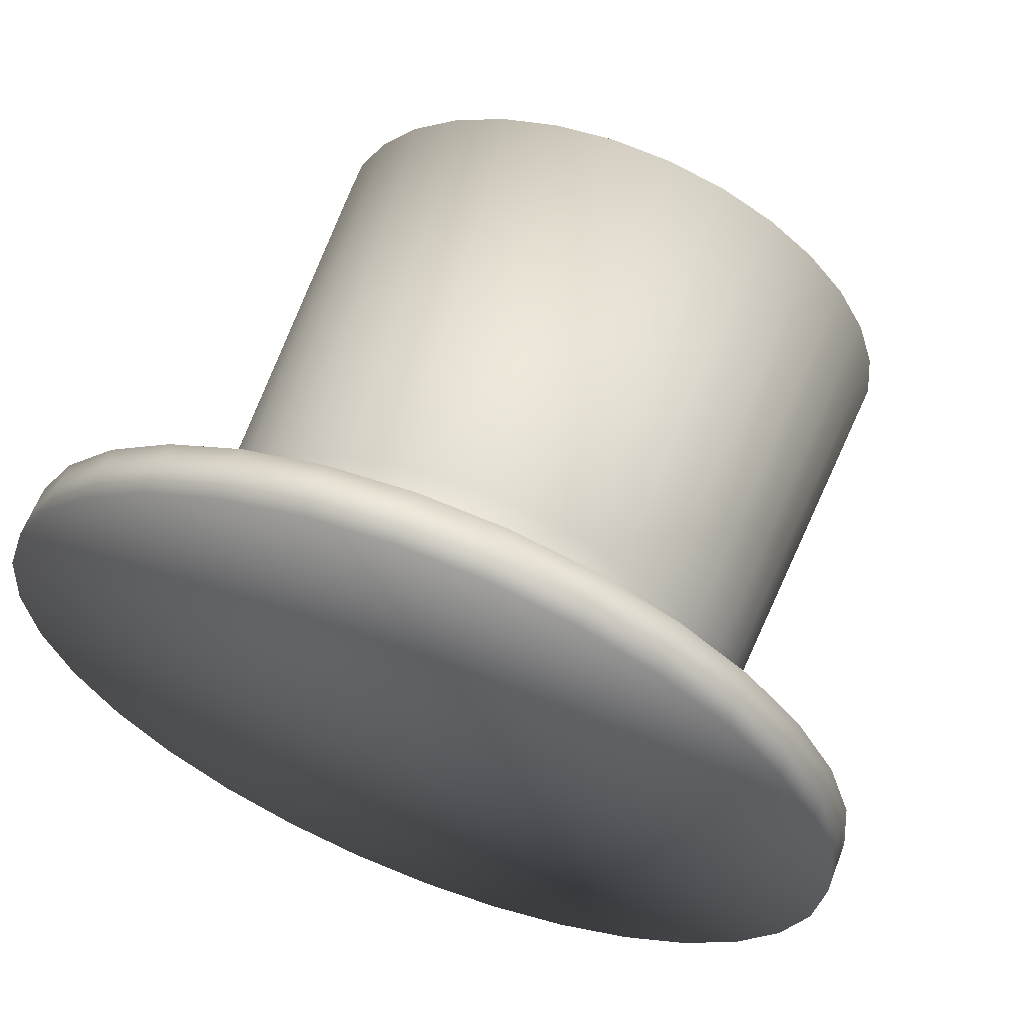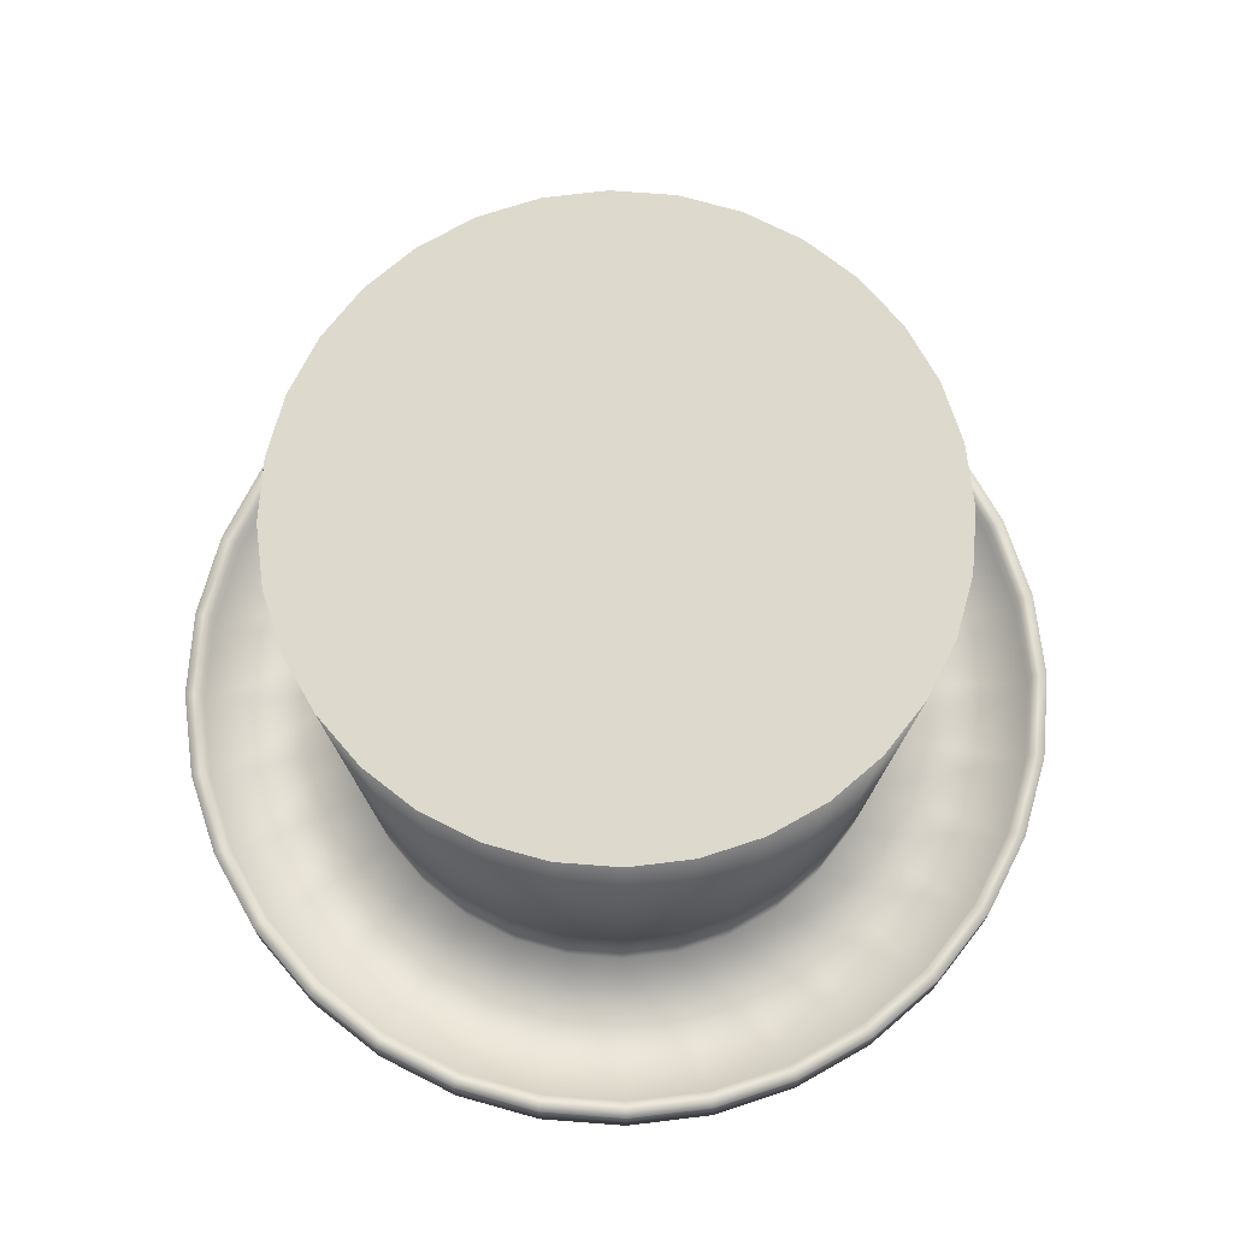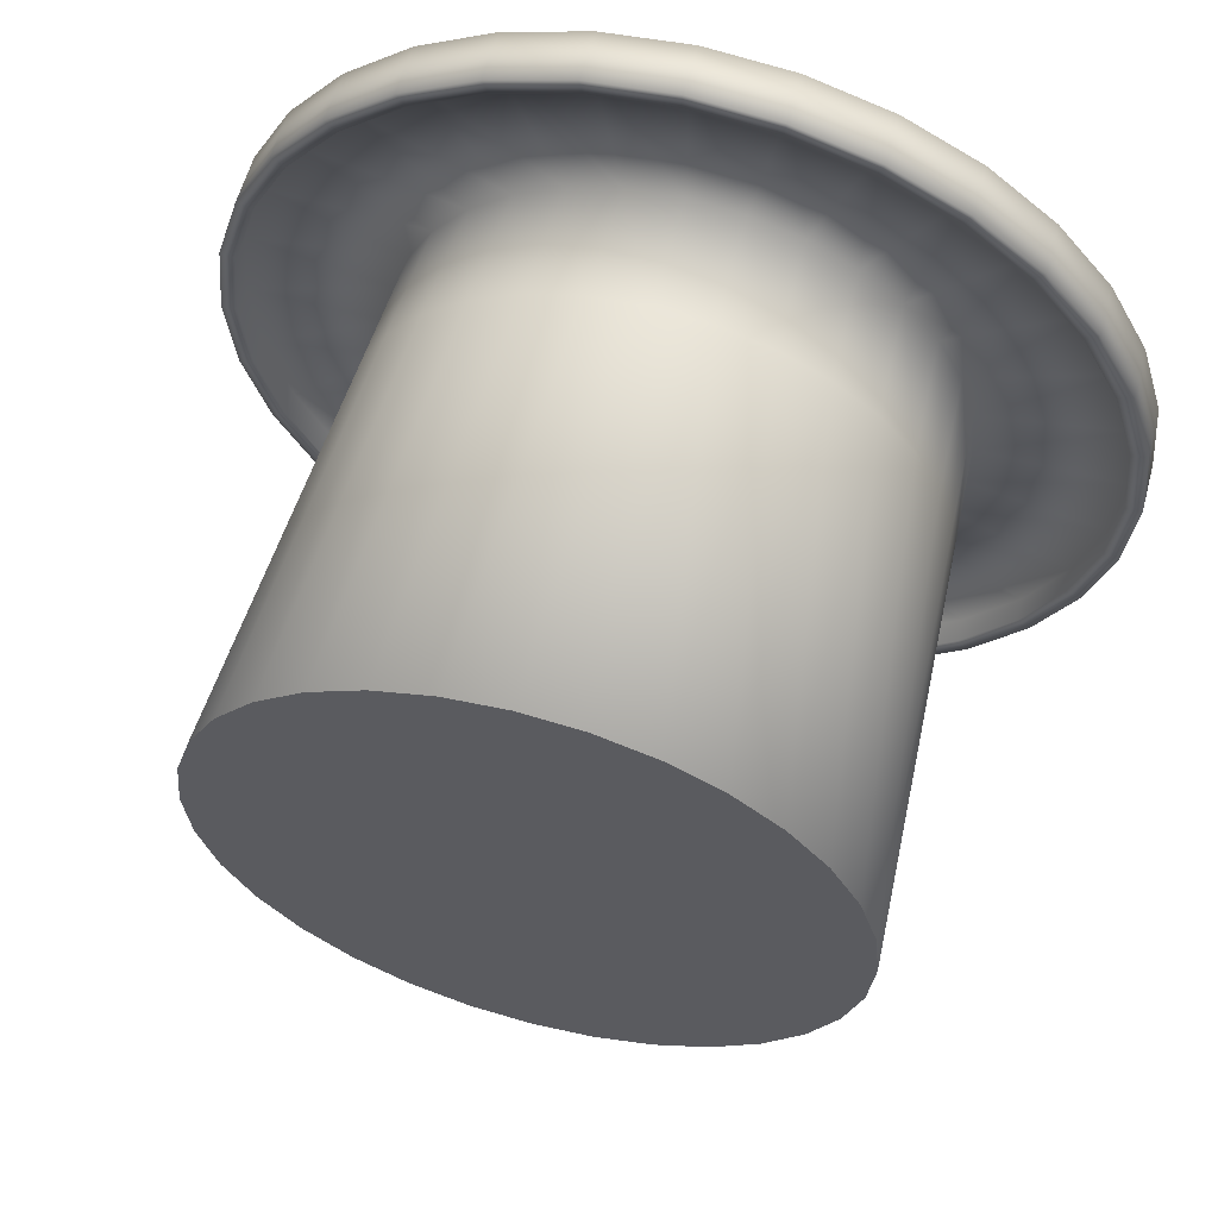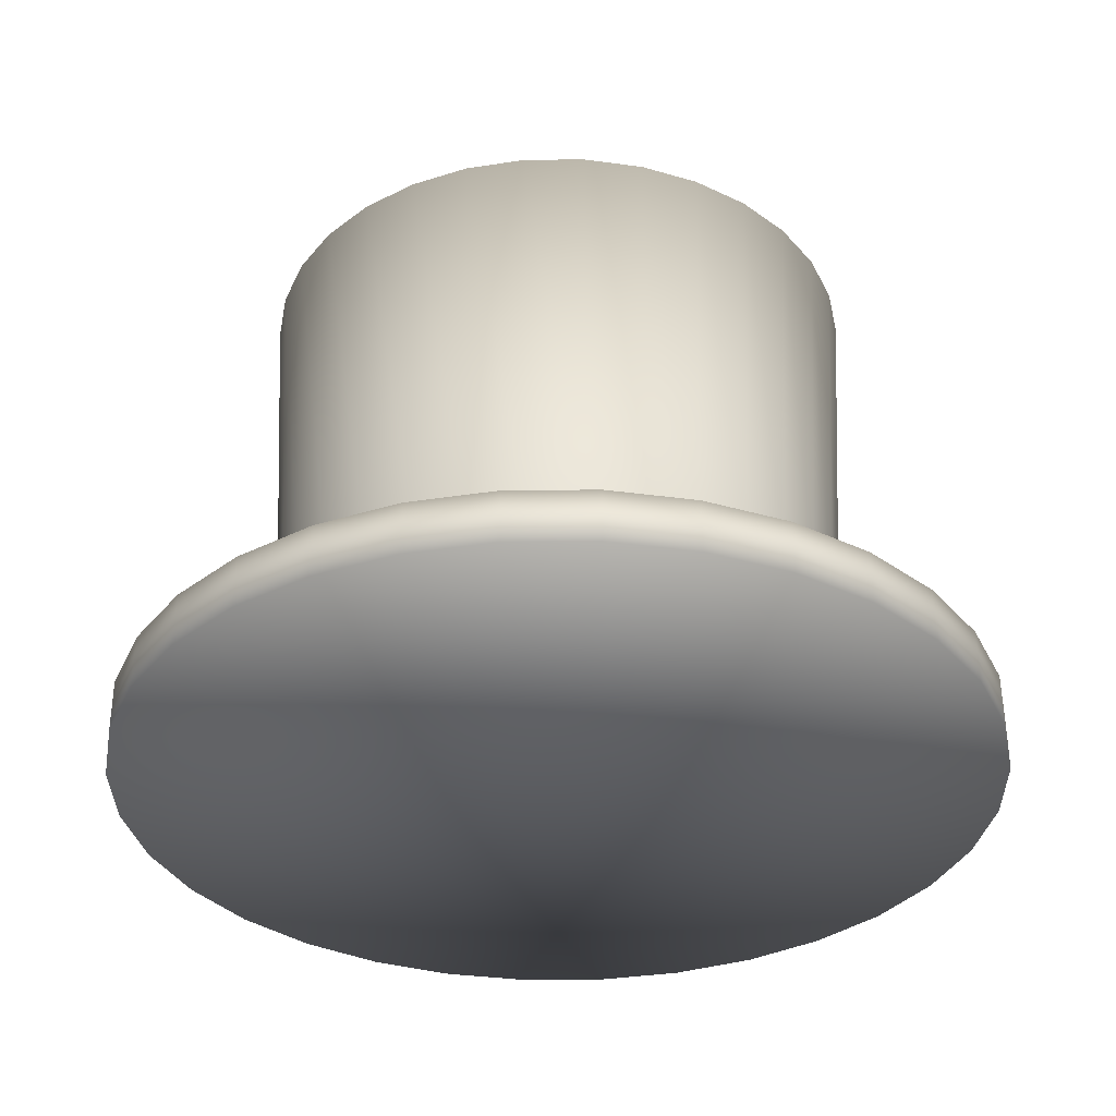
<metadata>
{"format":"obj","ext":"obj","renderer":"f3d","projection":"perspective","resolution":1024,"background":"white","views":[{"elev":62.6,"azim":21.3,"up":"+Z"},{"elev":72.0,"azim":167.5,"up":"+Y"},{"elev":59.6,"azim":-164.9,"up":"+Z"},{"elev":-33.9,"azim":130.1,"up":"+Y"}]}
</metadata>
<code>
o Cylinder.001_Cylinder.002
v -0 0.1497 -2.607
v 0.4635 0.1497 -2.561
v 0.9093 0.1497 -2.426
v 1.32 0.1497 -2.206
v 1.68 0.1497 -1.911
v 1.976 0.1497 -1.551
v 2.195 0.1497 -1.14
v 2.33 0.1497 -0.6941
v 2.376 0.1497 -0.2306
v 2.33 0.1497 0.2329
v 2.195 0.1497 0.6787
v 1.976 0.1497 1.089
v 1.68 0.1497 1.449
v 1.32 0.1497 1.745
v 0.9093 0.1497 1.965
v 0.4635 0.1497 2.1
v -1e-06 0.1497 2.145
v -0.4635 0.1497 2.1
v -0.9093 0.1497 1.965
v -1.32 0.1497 1.745
v -1.68 0.1497 1.449
v -1.976 0.1497 1.089
v -2.195 0.1497 0.6787
v -2.33 0.1497 0.2329
v -2.376 0.1497 -0.2306
v -2.33 0.1497 -0.6941
v -2.195 0.1497 -1.14
v -1.976 0.1497 -1.551
v -1.68 0.1497 -1.911
v -1.32 0.1497 -2.206
v -0.9093 0.1497 -2.426
v -0.4635 0.1497 -2.561
v 3e-06 3.15 -1.881
v 0.3219 3.15 -1.849
v 0.6314 3.15 -1.755
v 0.9167 3.15 -1.603
v 1.167 3.15 -1.397
v 1.372 3.15 -1.147
v 1.524 3.15 -0.862
v 1.618 3.15 -0.5525
v 1.65 3.15 -0.2306
v 1.618 3.15 0.0913
v 1.524 3.15 0.4008
v 1.372 3.15 0.6861
v 1.167 3.15 0.9361
v 0.9167 3.15 1.141
v 0.6314 3.15 1.294
v 0.3219 3.15 1.388
v 2e-06 3.15 1.419
v -0.3219 3.15 1.388
v -0.6314 3.15 1.294
v -0.9167 3.15 1.141
v -1.167 3.15 0.9361
v -1.372 3.15 0.6861
v -1.524 3.15 0.4008
v -1.618 3.15 0.0913
v -1.65 3.15 -0.2306
v -1.618 3.15 -0.5525
v -1.524 3.15 -0.862
v -1.372 3.15 -1.147
v -1.167 3.15 -1.397
v -0.9167 3.15 -1.603
v -0.6314 3.15 -1.755
v -0.3219 3.15 -1.849
v -0 0.1497 -0.2306
v 0 3.15 -0.2306
v 0.4635 0.2997 -2.561
v 0 0.2997 -2.607
v 0.9093 0.2997 -2.426
v 1.32 0.2997 -2.206
v 1.68 0.2997 -1.911
v 1.976 0.2997 -1.551
v 2.195 0.2997 -1.14
v 2.33 0.2997 -0.6941
v 2.376 0.2997 -0.2306
v 2.33 0.2997 0.2329
v 2.195 0.2997 0.6787
v 1.976 0.2997 1.089
v 1.68 0.2997 1.449
v 1.32 0.2997 1.745
v 0.9093 0.2997 1.965
v 0.4635 0.2997 2.1
v -1e-06 0.2997 2.145
v -0.4635 0.2997 2.1
v -0.9093 0.2997 1.965
v -1.32 0.2997 1.745
v -1.68 0.2997 1.449
v -1.976 0.2997 1.089
v -2.195 0.2997 0.6787
v -2.33 0.2997 0.2329
v -2.376 0.2997 -0.2306
v -2.33 0.2997 -0.6941
v -2.195 0.2997 -1.14
v -1.976 0.2997 -1.551
v -1.68 0.2997 -1.911
v -1.32 0.2997 -2.206
v -0.9093 0.2997 -2.426
v -0.4635 0.2997 -2.561
v 0.2926 0.2997 -1.702
v 0 0.2997 -1.731
v 0.574 0.2997 -1.616
v 0.8334 0.2997 -1.478
v 1.061 0.2997 -1.291
v 1.247 0.2997 -1.064
v 1.386 0.2997 -0.8046
v 1.471 0.2997 -0.5232
v 1.5 0.2997 -0.2306
v 1.471 0.2997 0.06203
v 1.386 0.2997 0.3434
v 1.247 0.2997 0.6028
v 1.061 0.2997 0.8301
v 0.8334 0.2997 1.017
v 0.574 0.2997 1.155
v 0.2926 0.2997 1.241
v -0 0.2997 1.269
v -0.2926 0.2997 1.241
v -0.574 0.2997 1.155
v -0.8334 0.2997 1.017
v -1.061 0.2997 0.8301
v -1.247 0.2997 0.6028
v -1.386 0.2997 0.3434
v -1.471 0.2997 0.06203
v -1.5 0.2997 -0.2306
v -1.471 0.2997 -0.5232
v -1.386 0.2997 -0.8046
v -1.247 0.2997 -1.064
v -1.061 0.2997 -1.291
v -0.8334 0.2997 -1.478
v -0.574 0.2997 -1.616
v -0.2926 0.2997 -1.702
v 0.4464 0.2997 -2.475
v 0 0.2997 -2.519
v 0.8757 0.2997 -2.345
v 1.271 0.2997 -2.133
v 1.618 0.2997 -1.849
v 1.903 0.2997 -1.502
v 2.114 0.2997 -1.106
v 2.244 0.2997 -0.677
v 2.288 0.2997 -0.2306
v 2.244 0.2997 0.2158
v 2.114 0.2997 0.6451
v 1.903 0.2997 1.041
v 1.618 0.2997 1.388
v 1.271 0.2997 1.672
v 0.8757 0.2997 1.884
v 0.4464 0.2997 2.014
v -1e-06 0.2997 2.058
v -0.4464 0.2997 2.014
v -0.8757 0.2997 1.884
v -1.271 0.2997 1.672
v -1.618 0.2997 1.388
v -1.903 0.2997 1.041
v -2.114 0.2997 0.6451
v -2.244 0.2997 0.2158
v -2.288 0.2997 -0.2306
v -2.244 0.2997 -0.677
v -2.114 0.2997 -1.106
v -1.903 0.2997 -1.502
v -1.618 0.2997 -1.849
v -1.271 0.2997 -2.133
v -0.8757 0.2997 -2.345
v -0.4464 0.2997 -2.475
v -0.4464 0.4363 -2.475
v -0.8757 0.4363 -2.345
v -1.271 0.4363 -2.133
v -1.618 0.4363 -1.849
v -1.903 0.4363 -1.502
v -2.114 0.4363 -1.106
v -2.244 0.4363 -0.677
v -2.288 0.4363 -0.2306
v -2.244 0.4363 0.2158
v -2.114 0.4363 0.6451
v -1.903 0.4363 1.041
v -1.618 0.4363 1.388
v -1.271 0.4363 1.672
v -0.8757 0.4363 1.884
v -0.4464 0.4363 2.014
v -1e-06 0.4363 2.058
v 0.4464 0.4363 2.014
v 0.8757 0.4363 1.884
v 1.271 0.4363 1.672
v 1.618 0.4363 1.388
v 1.903 0.4363 1.041
v 2.114 0.4363 0.6451
v 2.244 0.4363 0.2158
v 2.288 0.4363 -0.2306
v 2.244 0.4363 -0.677
v 2.114 0.4363 -1.106
v 1.903 0.4363 -1.502
v 1.618 0.4363 -1.849
v 1.271 0.4363 -2.133
v 0.8757 0.4363 -2.345
v 0 0.4363 -2.519
v 0.4464 0.4363 -2.475
v -0.4635 0.4363 -2.561
v -0.9093 0.4363 -2.426
v -1.32 0.4363 -2.206
v -1.68 0.4363 -1.911
v -1.976 0.4363 -1.551
v -2.195 0.4363 -1.14
v -2.33 0.4363 -0.6941
v -2.376 0.4363 -0.2306
v -2.33 0.4363 0.2329
v -2.195 0.4363 0.6787
v -1.976 0.4363 1.089
v -1.68 0.4363 1.449
v -1.32 0.4363 1.745
v -0.9093 0.4363 1.965
v -0.4635 0.4363 2.1
v -1e-06 0.4363 2.145
v 0.4635 0.4363 2.1
v 0.9093 0.4363 1.965
v 1.32 0.4363 1.745
v 1.68 0.4363 1.449
v 1.976 0.4363 1.089
v 2.195 0.4363 0.6787
v 2.33 0.4363 0.2329
v 2.376 0.4363 -0.2306
v 2.33 0.4363 -0.6941
v 2.195 0.4363 -1.14
v 1.976 0.4363 -1.551
v 1.68 0.4363 -1.911
v 1.32 0.4363 -2.206
v 0.9093 0.4363 -2.426
v 0 0.4363 -2.607
v 0.4635 0.4363 -2.561
v 0.2994 0.9618 -1.736
v 1e-06 0.9618 -1.765
v 0.5874 0.9618 -1.649
v 0.8527 0.9618 -1.507
v 1.085 0.9618 -1.316
v 1.276 0.9618 -1.083
v 1.418 0.9618 -0.818
v 1.505 0.9618 -0.53
v 1.535 0.9618 -0.2306
v 1.505 0.9618 0.06883
v 1.418 0.9618 0.3568
v 1.276 0.9618 0.6221
v 1.085 0.9618 0.8547
v 0.8527 0.9618 1.046
v 0.5874 0.9618 1.187
v 0.2994 0.9618 1.275
v 0 0.9618 1.304
v -0.2994 0.9618 1.275
v -0.5874 0.9618 1.187
v -0.8527 0.9618 1.046
v -1.085 0.9618 0.8547
v -1.276 0.9618 0.6221
v -1.418 0.9618 0.3568
v -1.505 0.9618 0.06883
v -1.535 0.9618 -0.2306
v -1.505 0.9618 -0.53
v -1.418 0.9618 -0.818
v -1.276 0.9618 -1.083
v -1.085 0.9618 -1.316
v -0.8527 0.9618 -1.507
v -0.5874 0.9618 -1.649
v -0.2994 0.9618 -1.736
f 66 34 33
f 66 35 34
f 66 36 35
f 66 37 36
f 66 38 37
f 66 39 38
f 66 40 39
f 66 41 40
f 66 42 41
f 66 43 42
f 66 44 43
f 66 45 44
f 66 46 45
f 66 47 46
f 66 48 47
f 66 49 48
f 66 50 49
f 66 51 50
f 66 52 51
f 66 53 52
f 66 54 53
f 66 55 54
f 66 56 55
f 66 57 56
f 66 58 57
f 66 59 58
f 66 60 59
f 66 61 60
f 66 62 61
f 66 63 62
f 66 64 63
f 66 33 64
f 65 1 2
f 65 2 3
f 65 3 4
f 65 4 5
f 65 5 6
f 65 6 7
f 65 7 8
f 65 8 9
f 65 9 10
f 65 10 11
f 65 11 12
f 65 12 13
f 65 13 14
f 65 14 15
f 65 15 16
f 65 16 17
f 65 17 18
f 65 18 19
f 65 19 20
f 65 20 21
f 65 21 22
f 65 22 23
f 65 23 24
f 65 24 25
f 65 25 26
f 65 26 27
f 65 27 28
f 65 28 29
f 65 29 30
f 65 30 31
f 65 31 32
f 32 1 65
f 1 68 67
f 1 67 2
f 2 67 69
f 2 69 3
f 3 69 70
f 3 70 4
f 4 70 71
f 4 71 5
f 5 71 72
f 5 72 6
f 6 72 73
f 6 73 7
f 7 73 74
f 7 74 8
f 8 74 75
f 8 75 9
f 9 75 76
f 9 76 10
f 10 76 77
f 10 77 11
f 11 77 78
f 11 78 12
f 12 78 79
f 12 79 13
f 13 79 80
f 13 80 14
f 14 80 81
f 14 81 15
f 15 81 82
f 15 82 16
f 16 82 83
f 16 83 17
f 17 83 84
f 17 84 18
f 18 84 85
f 18 85 19
f 19 85 86
f 19 86 20
f 20 86 87
f 20 87 21
f 21 87 88
f 21 88 22
f 22 88 89
f 22 89 23
f 23 89 90
f 23 90 24
f 24 90 91
f 24 91 25
f 25 91 92
f 25 92 26
f 26 92 93
f 26 93 27
f 27 93 94
f 27 94 28
f 28 94 95
f 28 95 29
f 29 95 96
f 29 96 30
f 30 96 97
f 30 97 31
f 31 97 98
f 31 98 32
f 68 1 32
f 68 32 98
f 132 100 99
f 132 99 131
f 131 99 101
f 131 101 133
f 133 101 102
f 133 102 134
f 134 102 103
f 134 103 135
f 135 103 104
f 135 104 136
f 136 104 105
f 136 105 137
f 137 105 106
f 137 106 138
f 138 106 107
f 138 107 139
f 139 107 108
f 139 108 140
f 140 108 109
f 140 109 141
f 141 109 110
f 141 110 142
f 142 110 111
f 142 111 143
f 143 111 112
f 143 112 144
f 144 112 113
f 144 113 145
f 145 113 114
f 145 114 146
f 146 114 115
f 146 115 147
f 147 115 116
f 147 116 148
f 148 116 117
f 148 117 149
f 149 117 118
f 149 118 150
f 150 118 119
f 150 119 151
f 151 119 120
f 151 120 152
f 152 120 121
f 152 121 153
f 153 121 122
f 153 122 154
f 154 122 123
f 154 123 155
f 155 123 124
f 155 124 156
f 156 124 125
f 156 125 157
f 157 125 126
f 157 126 158
f 158 126 127
f 158 127 159
f 159 127 128
f 159 128 160
f 160 128 129
f 160 129 161
f 161 129 130
f 161 130 162
f 100 132 162
f 100 162 130
f 162 132 193
f 162 193 163
f 161 162 163
f 161 163 164
f 160 161 164
f 160 164 165
f 159 160 165
f 159 165 166
f 158 159 166
f 158 166 167
f 157 158 167
f 157 167 168
f 156 157 168
f 156 168 169
f 155 156 169
f 155 169 170
f 154 155 170
f 154 170 171
f 153 154 171
f 153 171 172
f 152 153 172
f 152 172 173
f 151 152 173
f 151 173 174
f 150 151 174
f 150 174 175
f 149 150 175
f 149 175 176
f 148 149 176
f 148 176 177
f 147 148 177
f 147 177 178
f 146 147 178
f 146 178 179
f 145 146 179
f 145 179 180
f 144 145 180
f 144 180 181
f 143 144 181
f 143 181 182
f 142 143 182
f 142 182 183
f 141 142 183
f 141 183 184
f 140 141 184
f 140 184 185
f 139 140 185
f 139 185 186
f 138 139 186
f 138 186 187
f 137 138 187
f 137 187 188
f 136 137 188
f 136 188 189
f 135 136 189
f 135 189 190
f 134 135 190
f 134 190 191
f 133 134 191
f 133 191 192
f 131 133 192
f 131 192 194
f 132 131 194
f 132 194 193
f 68 98 195
f 68 195 225
f 98 97 196
f 98 196 195
f 97 96 197
f 97 197 196
f 96 95 198
f 96 198 197
f 95 94 199
f 95 199 198
f 94 93 200
f 94 200 199
f 93 92 201
f 93 201 200
f 92 91 202
f 92 202 201
f 91 90 203
f 91 203 202
f 90 89 204
f 90 204 203
f 89 88 205
f 89 205 204
f 88 87 206
f 88 206 205
f 87 86 207
f 87 207 206
f 86 85 208
f 86 208 207
f 85 84 209
f 85 209 208
f 84 83 210
f 84 210 209
f 83 82 211
f 83 211 210
f 82 81 212
f 82 212 211
f 81 80 213
f 81 213 212
f 80 79 214
f 80 214 213
f 79 78 215
f 79 215 214
f 78 77 216
f 78 216 215
f 77 76 217
f 77 217 216
f 76 75 218
f 76 218 217
f 75 74 219
f 75 219 218
f 74 73 220
f 74 220 219
f 73 72 221
f 73 221 220
f 72 71 222
f 72 222 221
f 71 70 223
f 71 223 222
f 70 69 224
f 70 224 223
f 69 67 226
f 69 226 224
f 67 68 225
f 67 225 226
f 225 193 194
f 225 194 226
f 226 194 192
f 226 192 224
f 224 192 191
f 224 191 223
f 223 191 190
f 223 190 222
f 222 190 189
f 222 189 221
f 221 189 188
f 221 188 220
f 220 188 187
f 220 187 219
f 219 187 186
f 219 186 218
f 218 186 185
f 218 185 217
f 217 185 184
f 217 184 216
f 216 184 183
f 216 183 215
f 215 183 182
f 215 182 214
f 214 182 181
f 214 181 213
f 213 181 180
f 213 180 212
f 212 180 179
f 212 179 211
f 211 179 178
f 211 178 210
f 210 178 177
f 210 177 209
f 209 177 176
f 209 176 208
f 208 176 175
f 208 175 207
f 207 175 174
f 207 174 206
f 206 174 173
f 206 173 205
f 205 173 172
f 205 172 204
f 204 172 171
f 204 171 203
f 203 171 170
f 203 170 202
f 202 170 169
f 202 169 201
f 201 169 168
f 201 168 200
f 200 168 167
f 200 167 199
f 199 167 166
f 199 166 198
f 198 166 165
f 198 165 197
f 197 165 164
f 197 164 196
f 196 164 163
f 196 163 195
f 193 225 195
f 193 195 163
f 100 228 227
f 100 227 99
f 228 33 34
f 228 34 227
f 99 227 229
f 99 229 101
f 227 34 35
f 227 35 229
f 101 229 230
f 101 230 102
f 229 35 36
f 229 36 230
f 102 230 231
f 102 231 103
f 230 36 37
f 230 37 231
f 103 231 232
f 103 232 104
f 231 37 38
f 231 38 232
f 104 232 233
f 104 233 105
f 232 38 39
f 232 39 233
f 105 233 234
f 105 234 106
f 233 39 40
f 233 40 234
f 106 234 235
f 106 235 107
f 234 40 41
f 234 41 235
f 107 235 236
f 107 236 108
f 235 41 42
f 235 42 236
f 108 236 237
f 108 237 109
f 236 42 43
f 236 43 237
f 109 237 238
f 109 238 110
f 237 43 44
f 237 44 238
f 110 238 239
f 110 239 111
f 238 44 45
f 238 45 239
f 111 239 240
f 111 240 112
f 239 45 46
f 239 46 240
f 112 240 241
f 112 241 113
f 240 46 47
f 240 47 241
f 113 241 242
f 113 242 114
f 241 47 48
f 241 48 242
f 114 242 243
f 114 243 115
f 242 48 49
f 242 49 243
f 115 243 244
f 115 244 116
f 243 49 50
f 243 50 244
f 116 244 245
f 116 245 117
f 244 50 51
f 244 51 245
f 117 245 246
f 117 246 118
f 245 51 52
f 245 52 246
f 118 246 247
f 118 247 119
f 246 52 53
f 246 53 247
f 119 247 248
f 119 248 120
f 247 53 54
f 247 54 248
f 120 248 249
f 120 249 121
f 248 54 55
f 248 55 249
f 121 249 250
f 121 250 122
f 249 55 56
f 249 56 250
f 122 250 251
f 122 251 123
f 250 56 57
f 250 57 251
f 123 251 252
f 123 252 124
f 251 57 58
f 251 58 252
f 124 252 253
f 124 253 125
f 252 58 59
f 252 59 253
f 125 253 254
f 125 254 126
f 253 59 60
f 253 60 254
f 126 254 255
f 126 255 127
f 254 60 61
f 254 61 255
f 127 255 256
f 127 256 128
f 255 61 62
f 255 62 256
f 128 256 257
f 128 257 129
f 256 62 63
f 256 63 257
f 129 257 258
f 129 258 130
f 257 63 64
f 257 64 258
f 33 228 258
f 33 258 64
f 228 100 130
f 228 130 258

</code>
